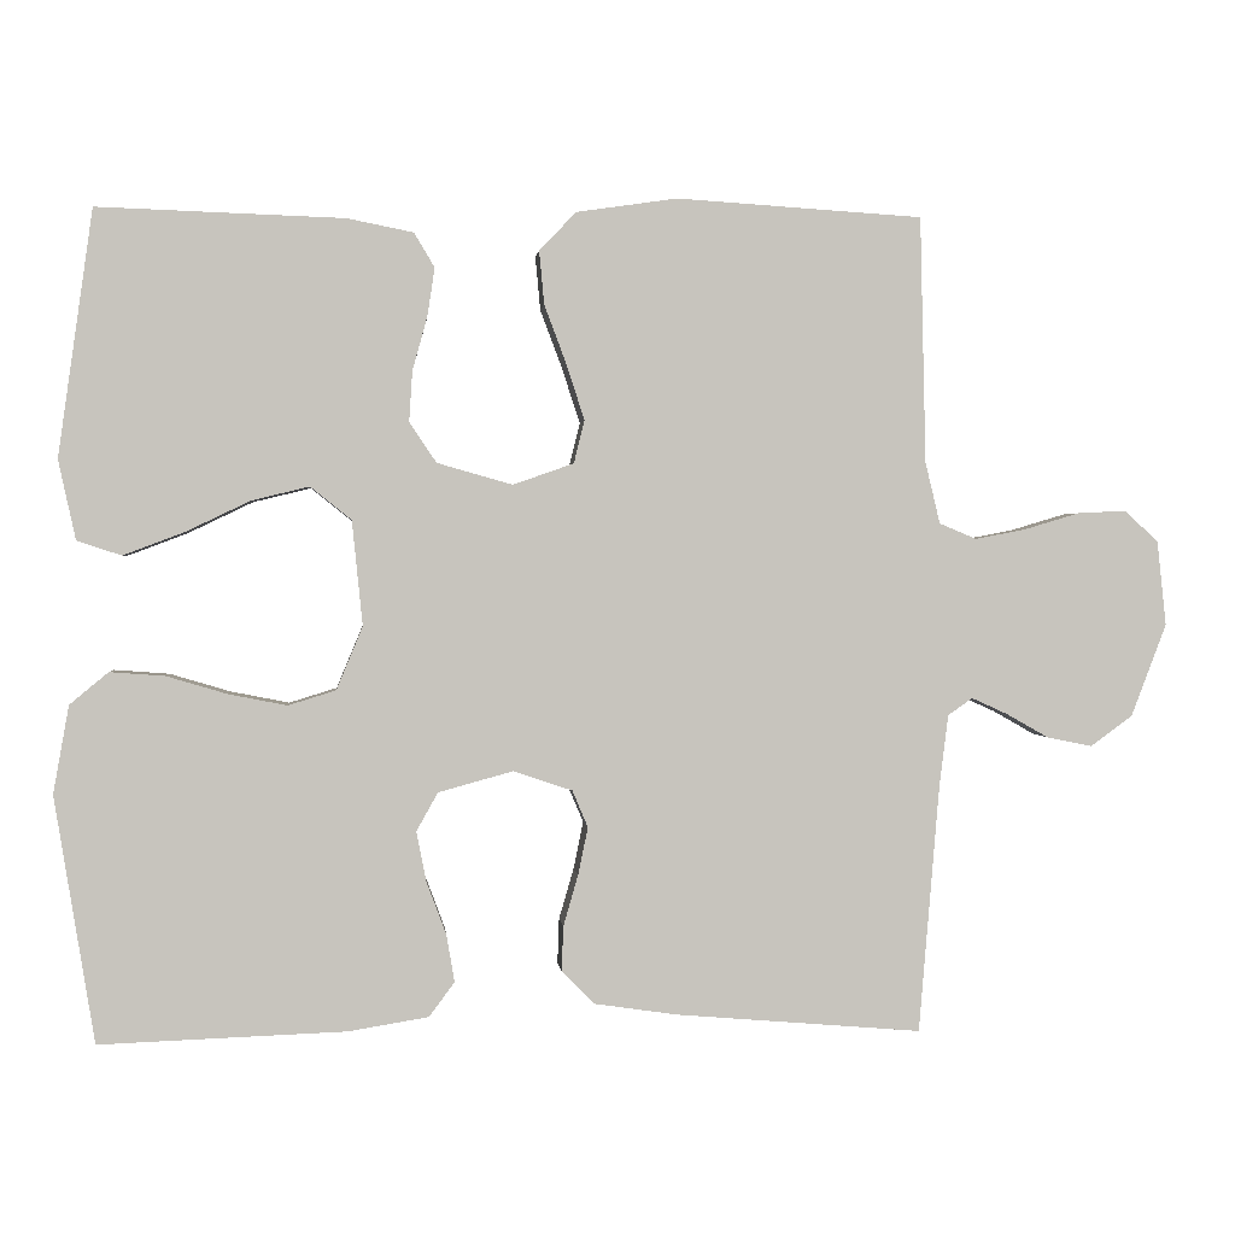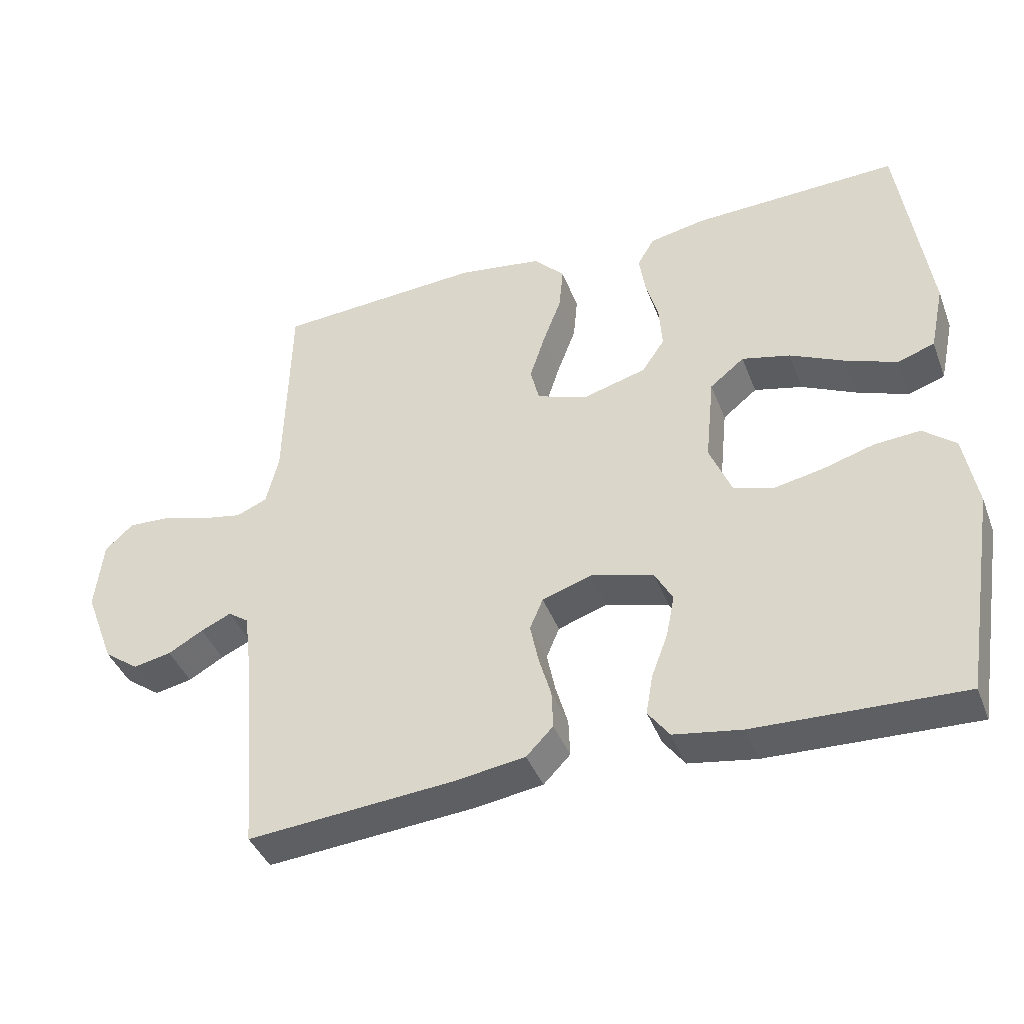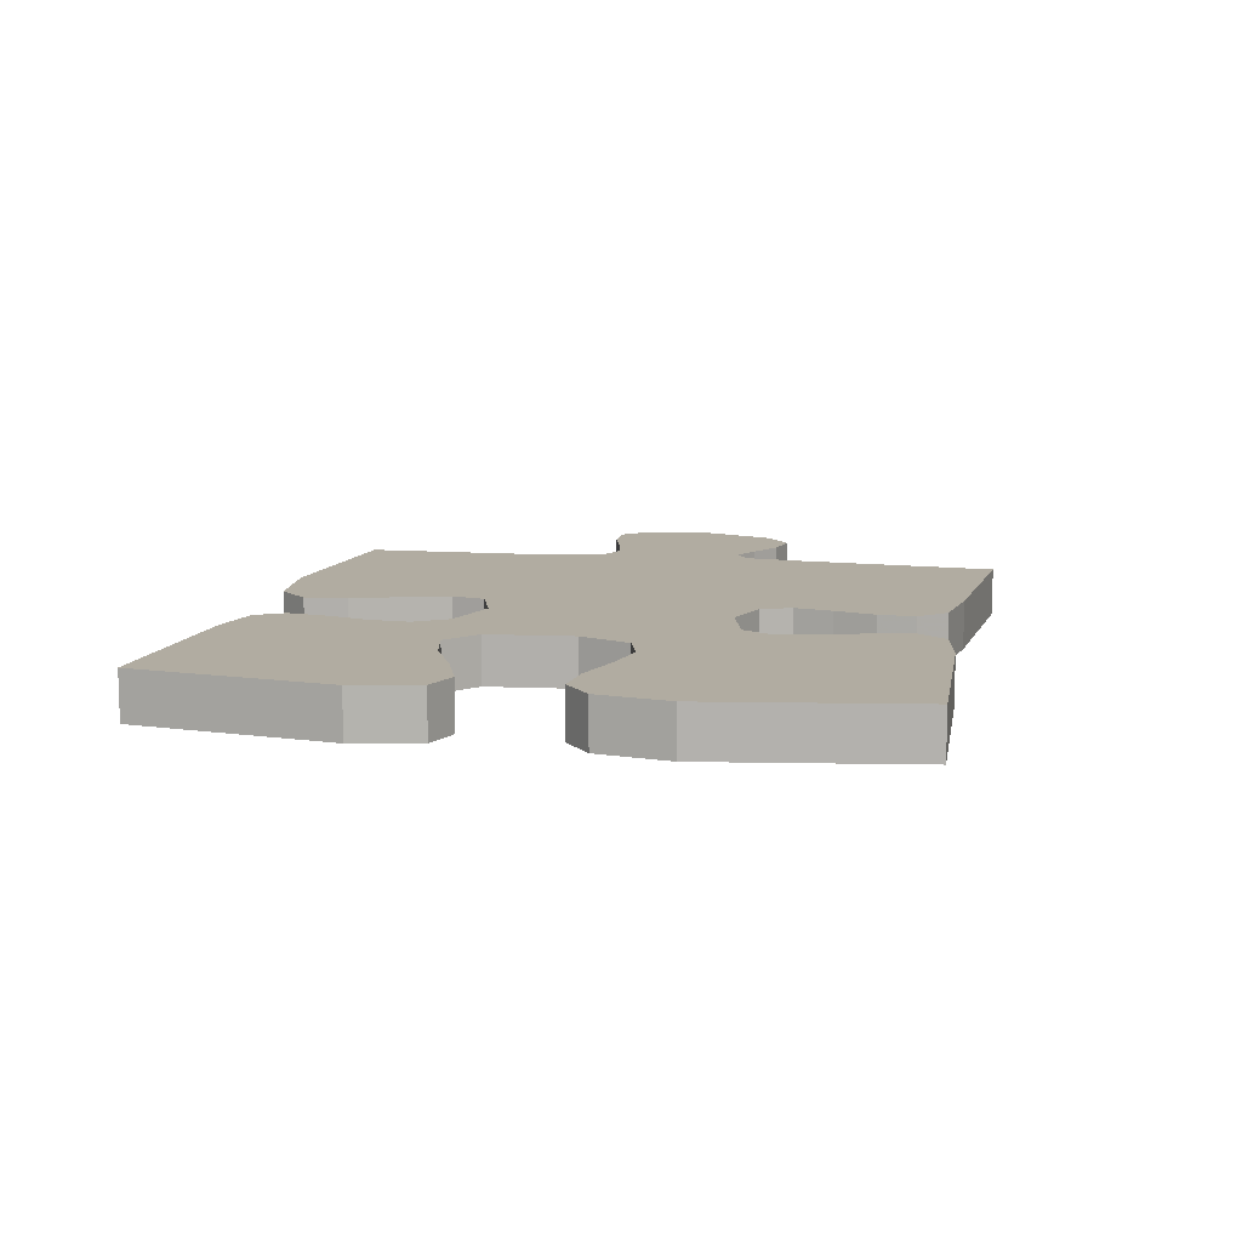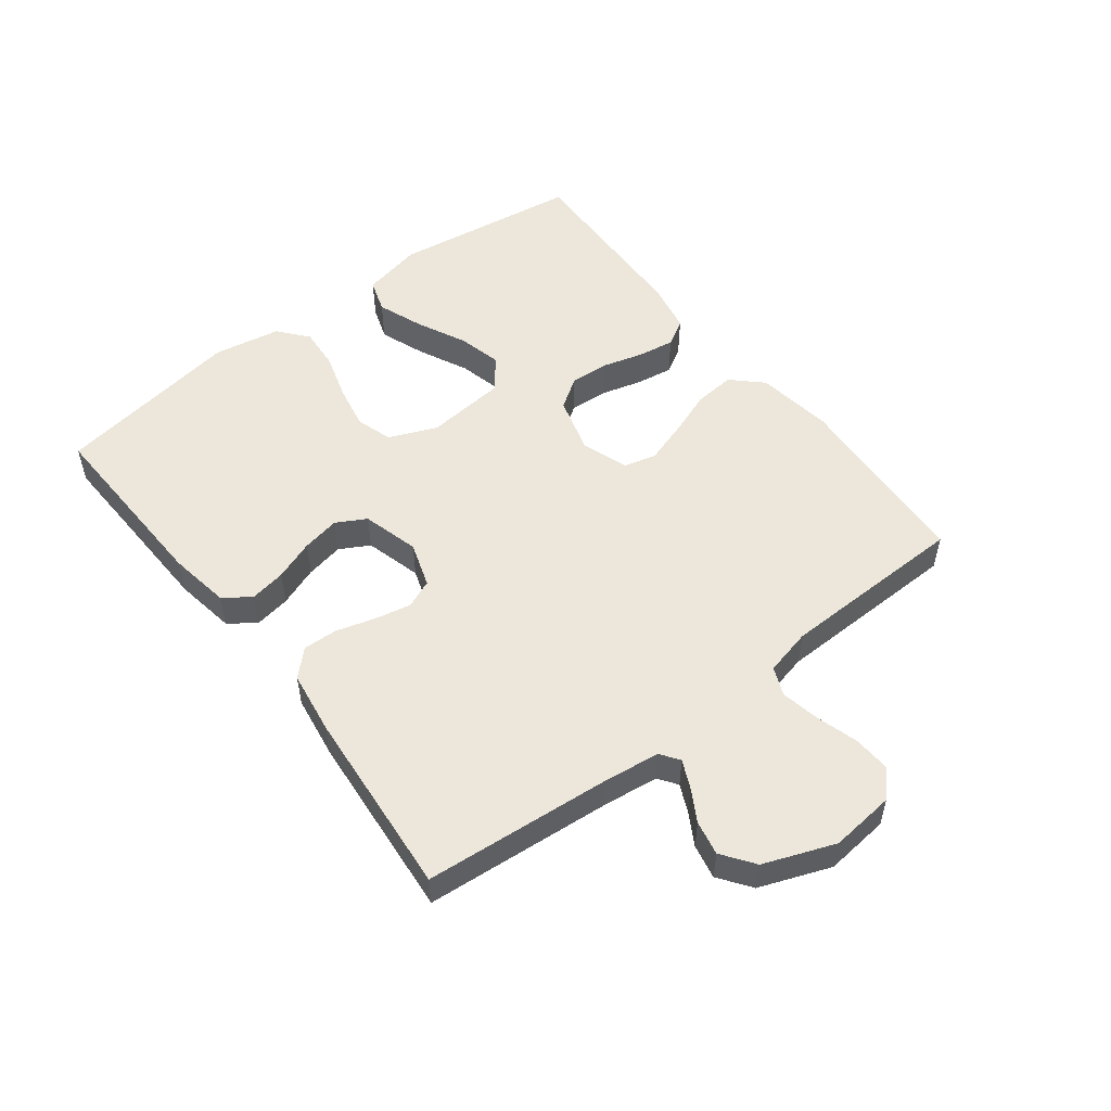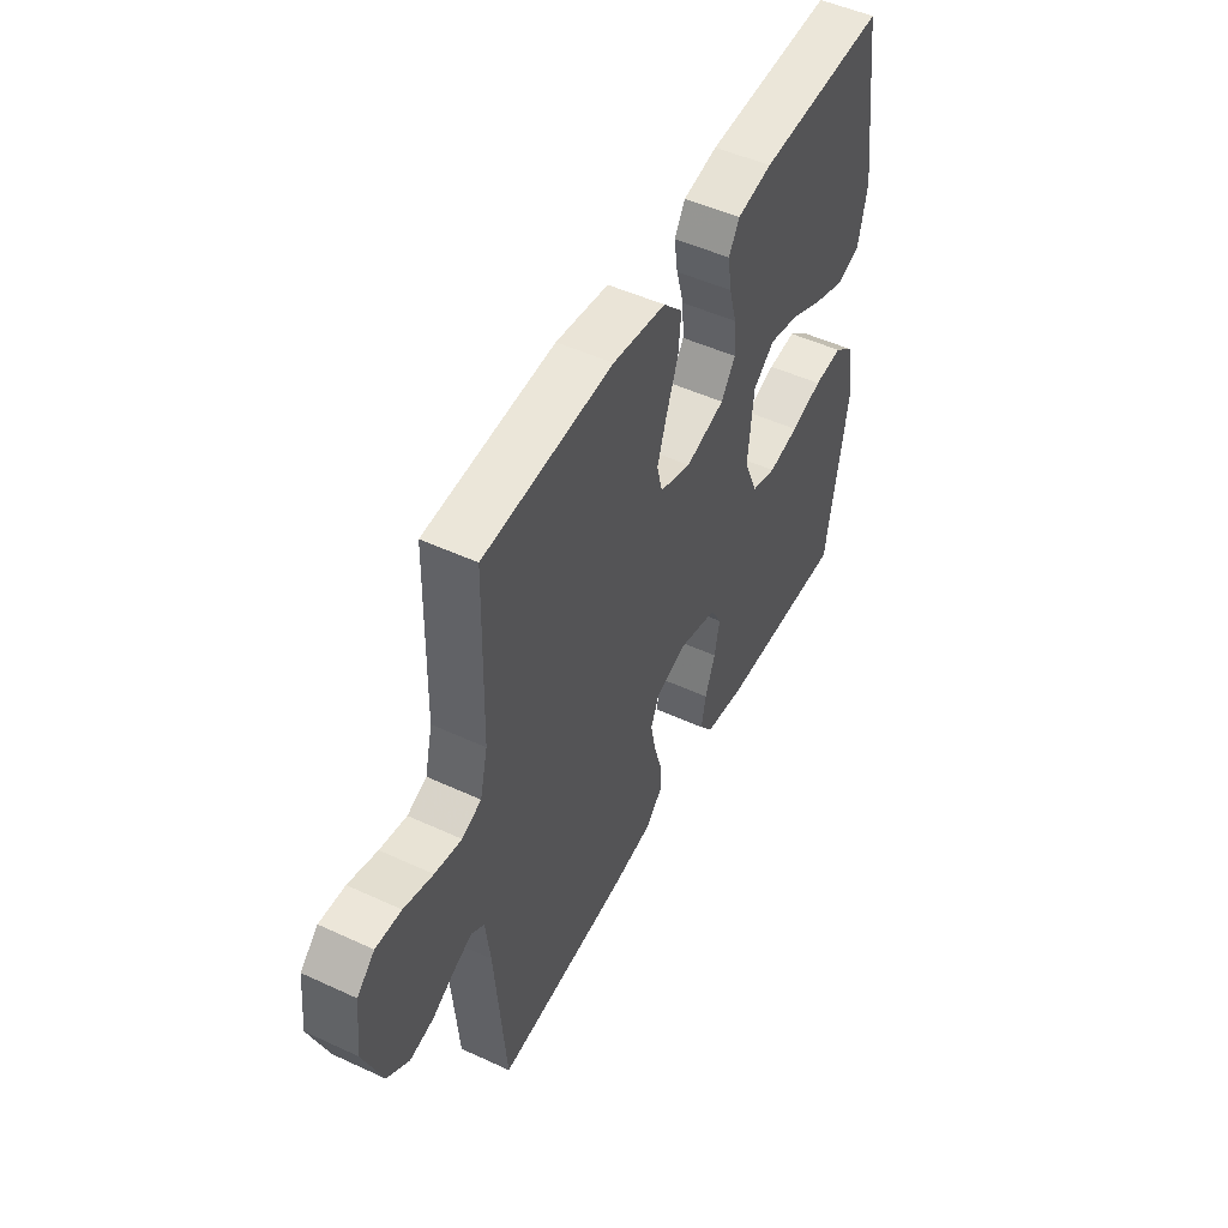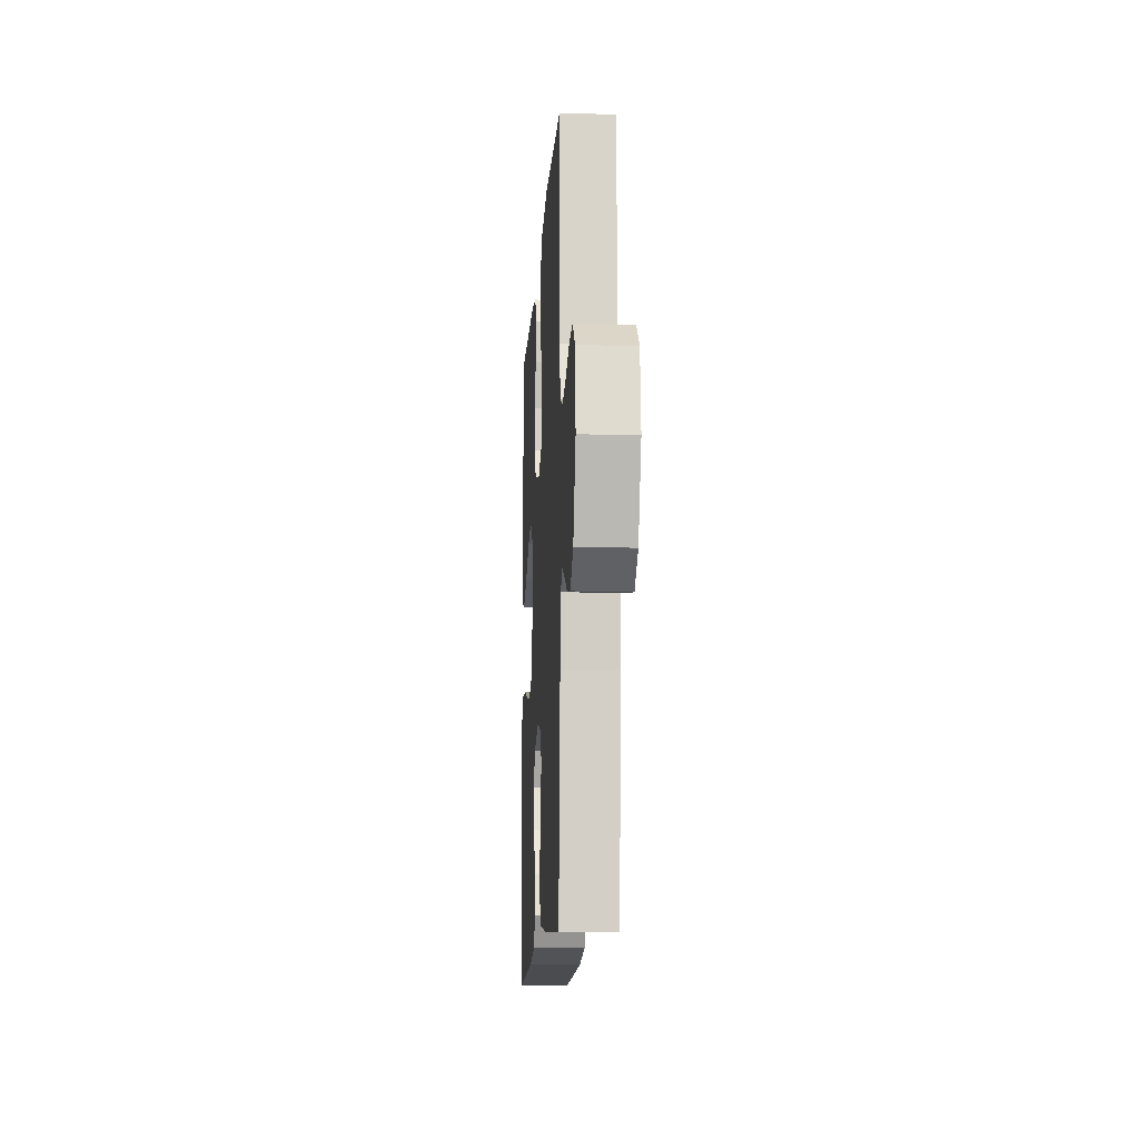
<metadata>
{"format":"obj","ext":"obj","renderer":"f3d","projection":"perspective","resolution":1024,"background":"white","views":[{"elev":1.0,"azim":174.5,"up":"+Z"},{"elev":-41.1,"azim":20.1,"up":"+Z"},{"elev":10.2,"azim":102.0,"up":"+Y"},{"elev":52.7,"azim":-127.5,"up":"+Y"},{"elev":49.9,"azim":-63.0,"up":"+Z"},{"elev":-13.0,"azim":-93.5,"up":"+Z"}]}
</metadata>
<code>
v -0.5 0.07 0.5
v -0.2 0.07 0.519
v -0.077 0.07 0.501
v -0.032 0.07 0.454
v -0.038 0.07 0.389
v -0.065 0.07 0.317
v -0.087 0.07 0.249
v -0.074 0.07 0.197
v 0 0.07 0.171
v 0.092 0.07 0.197
v 0.125 0.07 0.246
v 0.121 0.07 0.308
v 0.103 0.07 0.373
v 0.094 0.07 0.432
v 0.119 0.07 0.474
v 0.2 0.07 0.49
v 0.5 0.07 0.5
v 0.542 0.07 0.2
v 0.521 0.07 0.103
v 0.467 0.07 0.085
v 0.393 0.07 0.113
v 0.314 0.07 0.151
v 0.244 0.07 0.168
v 0.194 0.07 0.128
v 0.181 0.07 0
v 0.213 0.07 -0.077
v 0.271 0.07 -0.095
v 0.342 0.07 -0.081
v 0.416 0.07 -0.059
v 0.483 0.07 -0.054
v 0.53 0.07 -0.093
v 0.549 0.07 -0.2
v 0.5 0.07 -0.5
v 0.2 0.07 -0.489
v 0.102 0.07 -0.473
v 0.071 0.07 -0.431
v 0.081 0.07 -0.373
v 0.105 0.07 -0.309
v 0.117 0.07 -0.248
v 0.091 0.07 -0.201
v 0 0.07 -0.176
v -0.072 0.07 -0.2
v -0.091 0.07 -0.245
v -0.079 0.07 -0.303
v -0.061 0.07 -0.365
v -0.059 0.07 -0.42
v -0.098 0.07 -0.46
v -0.2 0.07 -0.475
v -0.5 0.07 -0.5
v -0.525 0.07 -0.2
v -0.536 0.07 -0.111
v -0.566 0.07 -0.09
v -0.61 0.07 -0.11
v -0.661 0.07 -0.139
v -0.716 0.07 -0.15
v -0.767 0.07 -0.113
v -0.81 0.07 0
v -0.799 0.07 0.103
v -0.758 0.07 0.141
v -0.699 0.07 0.138
v -0.632 0.07 0.118
v -0.57 0.07 0.106
v -0.525 0.07 0.125
v -0.507 0.07 0.2
v -0.5 0 0.5
v -0.2 0 0.519
v -0.077 0 0.501
v -0.032 0 0.454
v -0.038 0 0.389
v -0.065 0 0.317
v -0.087 0 0.249
v -0.074 0 0.197
v 0 0 0.171
v 0.092 0 0.197
v 0.125 0 0.246
v 0.121 0 0.308
v 0.103 0 0.373
v 0.094 0 0.432
v 0.119 0 0.474
v 0.2 0 0.49
v 0.5 0 0.5
v 0.542 0 0.2
v 0.521 0 0.103
v 0.467 0 0.085
v 0.393 0 0.113
v 0.314 0 0.151
v 0.244 0 0.168
v 0.194 0 0.128
v 0.181 0 0
v 0.213 0 -0.077
v 0.271 0 -0.095
v 0.342 0 -0.081
v 0.416 0 -0.059
v 0.483 0 -0.054
v 0.53 0 -0.093
v 0.549 0 -0.2
v 0.5 0 -0.5
v 0.2 0 -0.489
v 0.102 0 -0.473
v 0.071 0 -0.431
v 0.081 0 -0.373
v 0.105 0 -0.309
v 0.117 0 -0.248
v 0.091 0 -0.201
v 0 0 -0.176
v -0.072 0 -0.2
v -0.091 0 -0.245
v -0.079 0 -0.303
v -0.061 0 -0.365
v -0.059 0 -0.42
v -0.098 0 -0.46
v -0.2 0 -0.475
v -0.5 0 -0.5
v -0.525 0 -0.2
v -0.536 0 -0.111
v -0.566 0 -0.09
v -0.61 0 -0.11
v -0.661 0 -0.139
v -0.716 0 -0.15
v -0.767 0 -0.113
v -0.81 0 0
v -0.799 0 0.103
v -0.758 0 0.141
v -0.699 0 0.138
v -0.632 0 0.118
v -0.57 0 0.106
v -0.525 0 0.125
v -0.507 0 0.2
f 59 60 61
f 58 59 61
f 57 58 61
f 56 57 61
f 55 56 61
f 54 55 61
f 53 54 61
f 52 53 61 62
f 51 52 62 63
f 48 49 50
f 47 48 50
f 46 47 50
f 45 46 50
f 44 45 50
f 51 63 64
f 50 51 64
f 44 50 64
f 43 44 64
f 36 37 38
f 35 36 38
f 34 35 38
f 33 34 38
f 32 33 38
f 31 32 38
f 30 31 38
f 29 30 38
f 28 29 38
f 27 28 38 39
f 26 27 39 40
f 20 21 22
f 19 20 22
f 18 19 22
f 17 18 22
f 16 17 22
f 15 16 22
f 14 15 22
f 13 14 22
f 12 13 22
f 11 12 22 23
f 10 11 23 24
f 4 5 6
f 3 4 6
f 2 3 6
f 1 2 6
f 64 1 6
f 64 6 7
f 64 7 8
f 43 64 8
f 42 43 8
f 41 42 8 9
f 41 9 10
f 40 41 10
f 26 40 10
f 25 26 10
f 10 24 25
f 125 124 123
f 125 123 122
f 125 122 121
f 125 121 120
f 125 120 119
f 125 119 118
f 125 118 117
f 126 125 117 116
f 127 126 116 115
f 114 113 112
f 114 112 111
f 114 111 110
f 114 110 109
f 114 109 108
f 128 127 115
f 128 115 114
f 128 114 108
f 128 108 107
f 102 101 100
f 102 100 99
f 102 99 98
f 102 98 97
f 102 97 96
f 102 96 95
f 102 95 94
f 102 94 93
f 102 93 92
f 103 102 92 91
f 104 103 91 90
f 86 85 84
f 86 84 83
f 86 83 82
f 86 82 81
f 86 81 80
f 86 80 79
f 86 79 78
f 86 78 77
f 86 77 76
f 87 86 76 75
f 88 87 75 74
f 70 69 68
f 70 68 67
f 70 67 66
f 70 66 65
f 70 65 128
f 71 70 128
f 72 71 128
f 72 128 107
f 72 107 106
f 73 72 106 105
f 74 73 105
f 74 105 104
f 74 104 90
f 74 90 89
f 89 88 74
f 1 65 66 2
f 2 66 67 3
f 3 67 68 4
f 4 68 69 5
f 5 69 70 6
f 6 70 71 7
f 7 71 72 8
f 8 72 73 9
f 9 73 74 10
f 10 74 75 11
f 11 75 76 12
f 12 76 77 13
f 13 77 78 14
f 14 78 79 15
f 15 79 80 16
f 16 80 81 17
f 17 81 82 18
f 18 82 83 19
f 19 83 84 20
f 20 84 85 21
f 21 85 86 22
f 22 86 87 23
f 23 87 88 24
f 24 88 89 25
f 25 89 90 26
f 26 90 91 27
f 27 91 92 28
f 28 92 93 29
f 29 93 94 30
f 30 94 95 31
f 31 95 96 32
f 32 96 97 33
f 33 97 98 34
f 34 98 99 35
f 35 99 100 36
f 36 100 101 37
f 37 101 102 38
f 38 102 103 39
f 39 103 104 40
f 40 104 105 41
f 41 105 106 42
f 42 106 107 43
f 43 107 108 44
f 44 108 109 45
f 45 109 110 46
f 46 110 111 47
f 47 111 112 48
f 48 112 113 49
f 49 113 114 50
f 50 114 115 51
f 51 115 116 52
f 52 116 117 53
f 53 117 118 54
f 54 118 119 55
f 55 119 120 56
f 56 120 121 57
f 57 121 122 58
f 58 122 123 59
f 59 123 124 60
f 60 124 125 61
f 61 125 126 62
f 62 126 127 63
f 63 127 128 64
f 64 128 65 1

</code>
